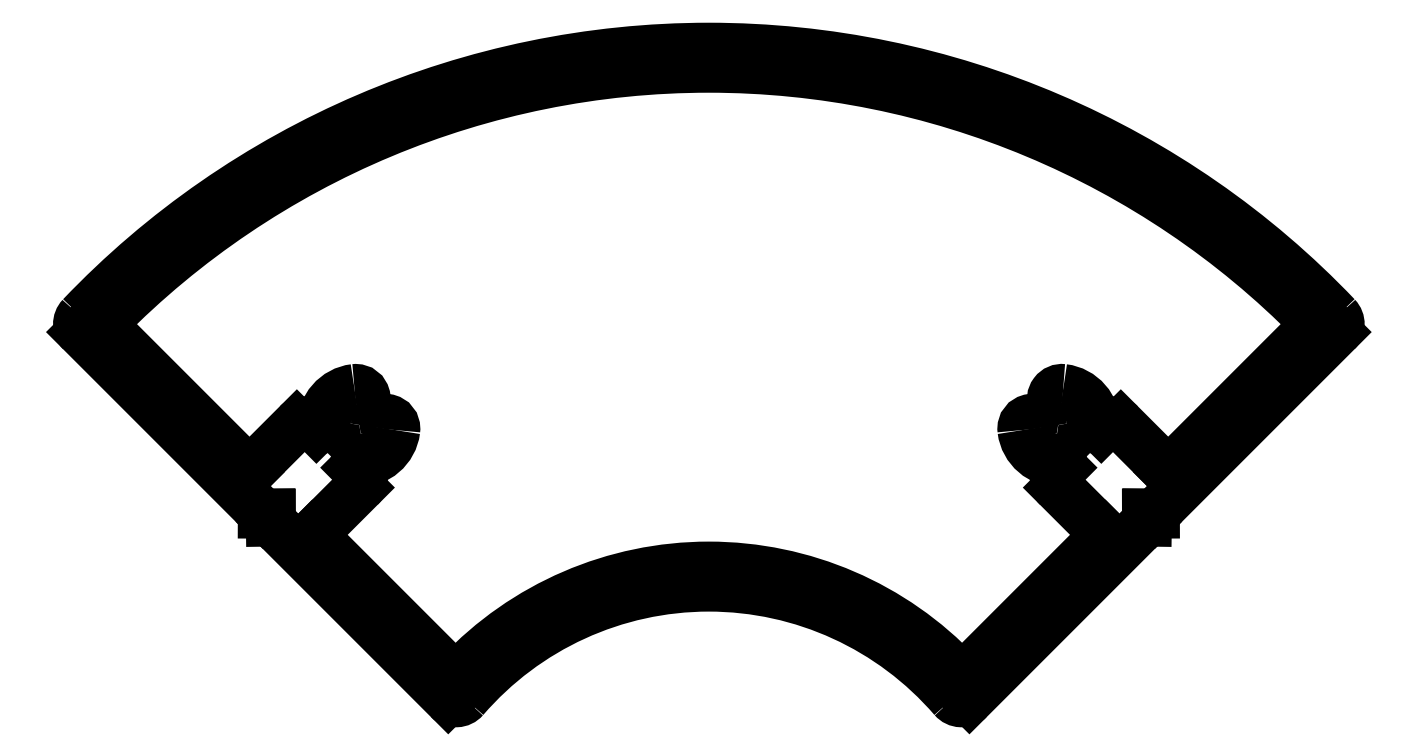
<metadata>
{"format":"dxf","ext":"dxf","renderer":"ezdxf+matplotlib","layout":"modelspace","background":"white","min_lineweight":24,"dpi":150}
</metadata>
<code>
0
SECTION
2
ENTITIES
0
LINE
8
0
10
580.6
20
601
30
0
11
580.6
21
601.7
31
0
0
LINE
8
0
10
581.3
20
601.7
30
0
11
580.6
21
601.7
31
0
0
LINE
8
0
10
564.6
20
585
30
0
11
580.6
21
601
31
0
0
LINE
8
0
10
581.3
20
601.7
30
0
11
597.6
21
618
31
0
0
ARC
8
0
10
563.9
20
585.7
30
0
40
1
50
220.8
51
315
0
ARC
8
0
10
596.9
20
618.7
30
0
40
1
50
315
51
43.63
0
ARC
8
0
10
541.2
20
566.1
30
0
40
29.05
50
40.81
51
139.2
0
ARC
8
0
10
541.2
20
565.6
30
0
40
78.05
50
43.63
51
136.4
0
ARC
8
0
10
518.4
20
585.7
30
0
40
1
50
225
51
319.2
0
ARC
8
0
10
485.4
20
618.7
30
0
40
1
50
136.4
51
225
0
LINE
8
0
10
517.7
20
585
30
0
11
501.7
21
601
31
0
0
LINE
8
0
10
501
20
601.7
30
0
11
484.7
21
618
31
0
0
LINE
8
0
10
501.7
20
601
30
0
11
501.7
21
601.7
31
0
0
LINE
8
0
10
501
20
601.7
30
0
11
501.7
21
601.7
31
0
0
ARC
8
0
10
577.5
20
609
30
0
40
1
50
45
51
135.2
0
LINE
8
0
10
578.2
20
609.7
30
0
11
582.5
21
605.4
31
0
0
LINE
8
0
10
576.5
20
609.3
30
0
11
576.8
21
609.7
31
0
0
LINE
8
0
10
582.5
20
605.4
30
0
11
595.5
21
618.4
31
0
0
ARC
8
0
10
576.3
20
609.5
30
0
40
0.3
50
179
51
315.2
0
ARC
8
0
10
595.1
20
618.7
30
0
40
0.5
50
315
51
44.59
0
ARC
8
0
10
572.7
20
609.6
30
0
40
3.3
50
359
51
83.17
0
ARC
8
0
10
541.2
20
565.6
30
0
40
76.25
50
44.59
51
135.4
0
ARC
8
0
10
572.9
20
612
30
0
40
0.9
50
83.17
51
263.2
0
ARC
8
0
10
487.2
20
618.7
30
0
40
0.5
50
135.4
51
225
0
ARC
8
0
10
572.7
20
609.6
30
0
40
1.5
50
187.2
51
83.17
0
LINE
8
0
10
499.8
20
605.4
30
0
11
486.9
21
618.4
31
0
0
ARC
8
0
10
570.3
20
609.3
30
0
40
0.9
50
7.215
51
187.2
0
LINE
8
0
10
504.1
20
609.7
30
0
11
499.8
21
605.4
31
0
0
ARC
8
0
10
572.7
20
609.6
30
0
40
3.3
50
187.2
51
271.4
0
ARC
8
0
10
504.8
20
609
30
0
40
1
50
44.81
51
135
0
ARC
8
0
10
572.7
20
606
30
0
40
0.3
50
315.2
51
91.43
0
LINE
8
0
10
505.8
20
609.3
30
0
11
505.5
21
609.7
31
0
0
LINE
8
0
10
572.6
20
605.4
30
0
11
573
21
605.8
31
0
0
ARC
8
0
10
506.1
20
609.5
30
0
40
0.3
50
224.8
51
1.048
0
ARC
8
0
10
573.3
20
604.7
30
0
40
1
50
135.2
51
225
0
ARC
8
0
10
509.7
20
609.6
30
0
40
3.3
50
96.83
51
181
0
LINE
8
0
10
572.6
20
604
30
0
11
576.8
21
599.8
31
0
0
ARC
8
0
10
509.4
20
612
30
0
40
0.9
50
276.8
51
96.83
0
LINE
8
0
10
564.3
20
587.2
30
0
11
576.8
21
599.8
31
0
0
ARC
8
0
10
509.7
20
609.6
30
0
40
1.5
50
96.83
51
352.8
0
ARC
8
0
10
564
20
587.6
30
0
40
0.5
50
223.4
51
315
0
ARC
8
0
10
512
20
609.3
30
0
40
0.9
50
352.8
51
172.8
0
ARC
8
0
10
541.2
20
566.1
30
0
40
30.85
50
43.36
51
136.6
0
ARC
8
0
10
509.7
20
609.6
30
0
40
3.3
50
268.6
51
352.8
0
ARC
8
0
10
518.4
20
587.6
30
0
40
0.5
50
225
51
316.6
0
ARC
8
0
10
509.6
20
606
30
0
40
0.3
50
88.57
51
224.8
0
LINE
8
0
10
518
20
587.2
30
0
11
505.5
21
599.8
31
0
0
LINE
8
0
10
509.7
20
605.4
30
0
11
509.4
21
605.8
31
0
0
LINE
8
0
10
509.7
20
604
30
0
11
505.5
21
599.8
31
0
0
ARC
8
0
10
509
20
604.7
30
0
40
1
50
315
51
44.81
0
ENDSEC
0
EOF

</code>
